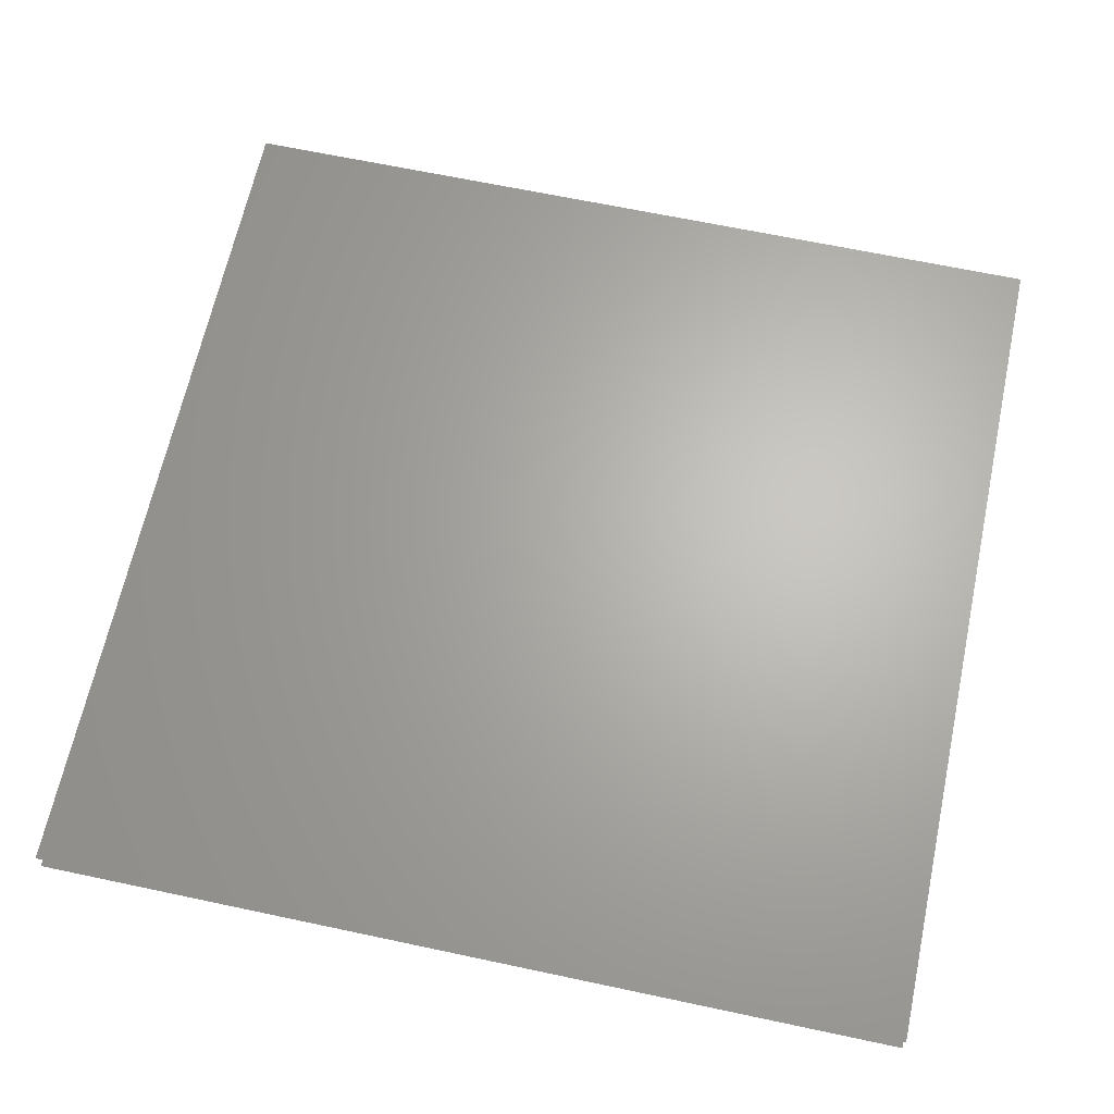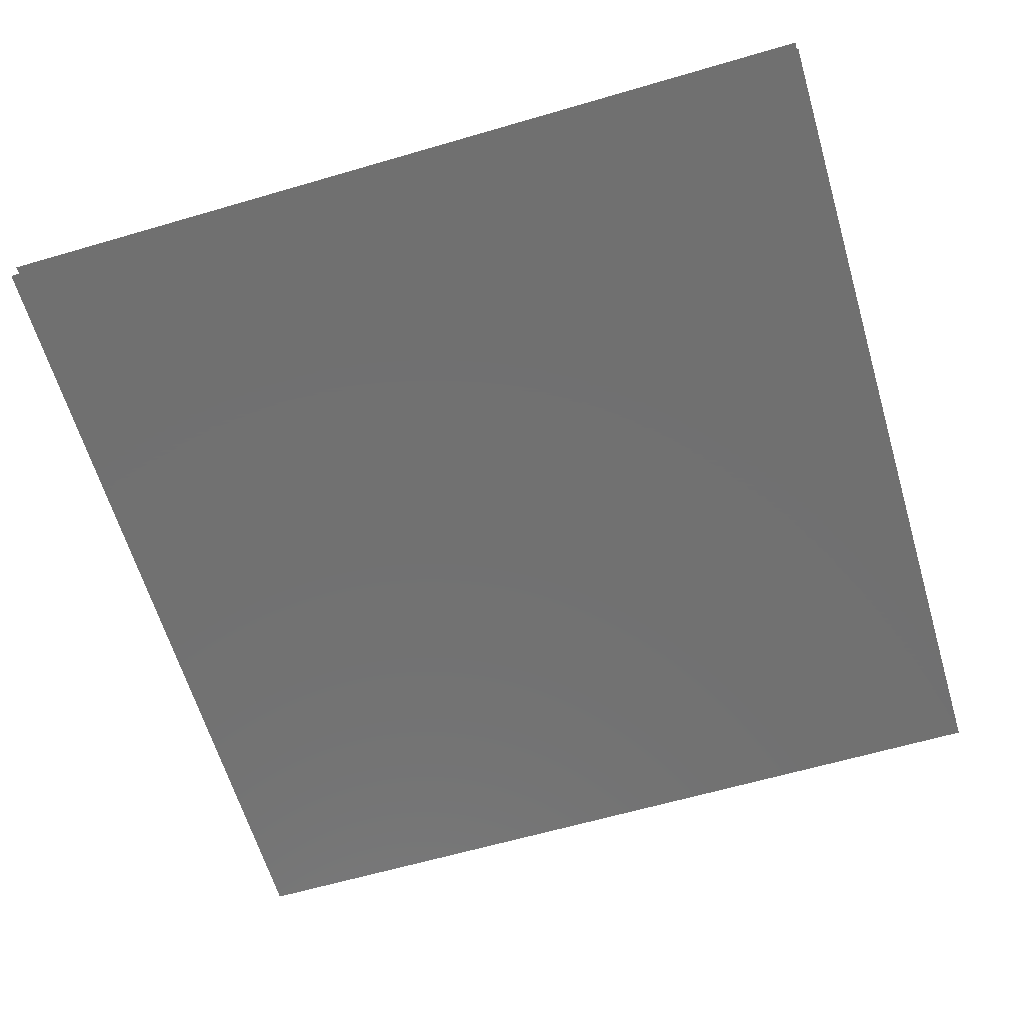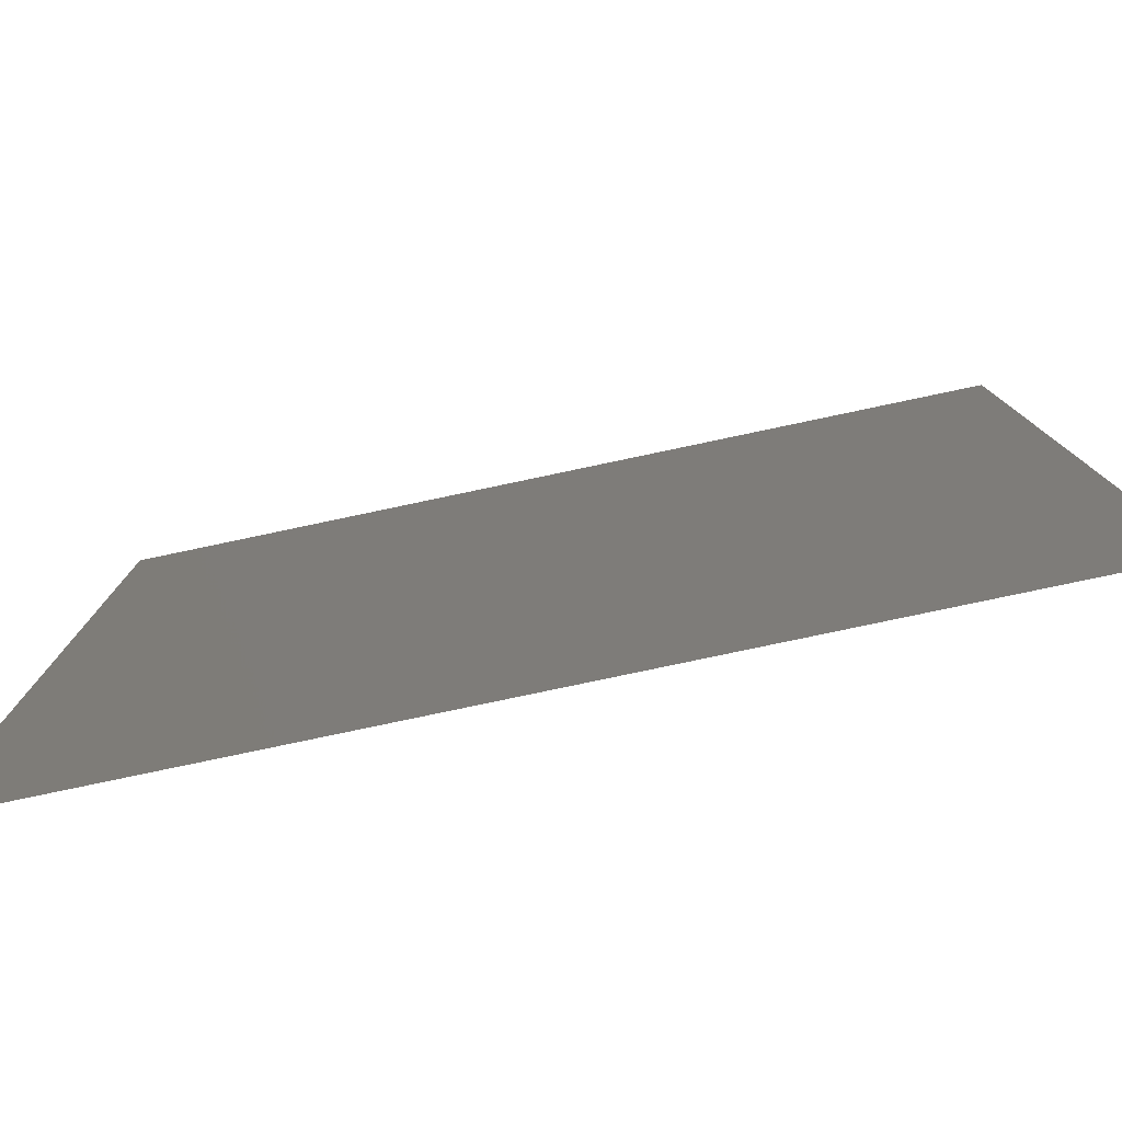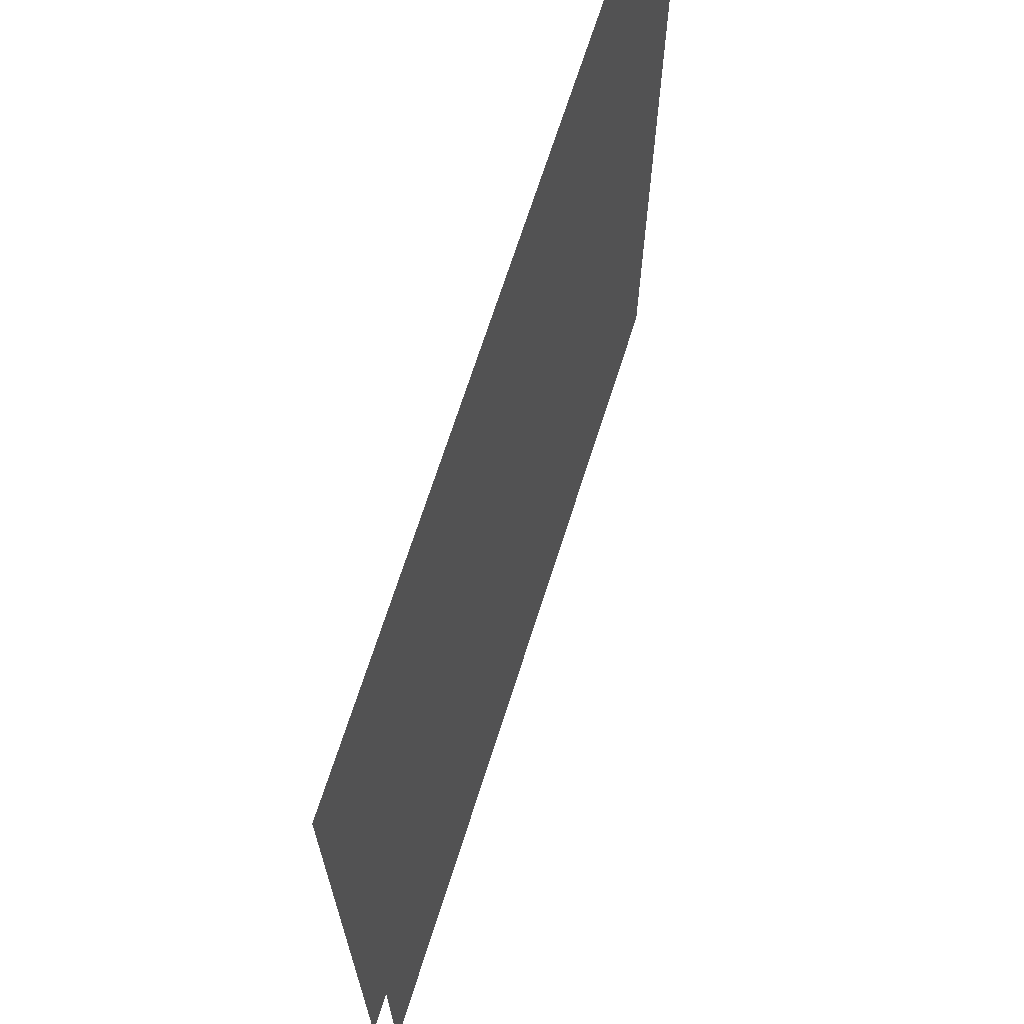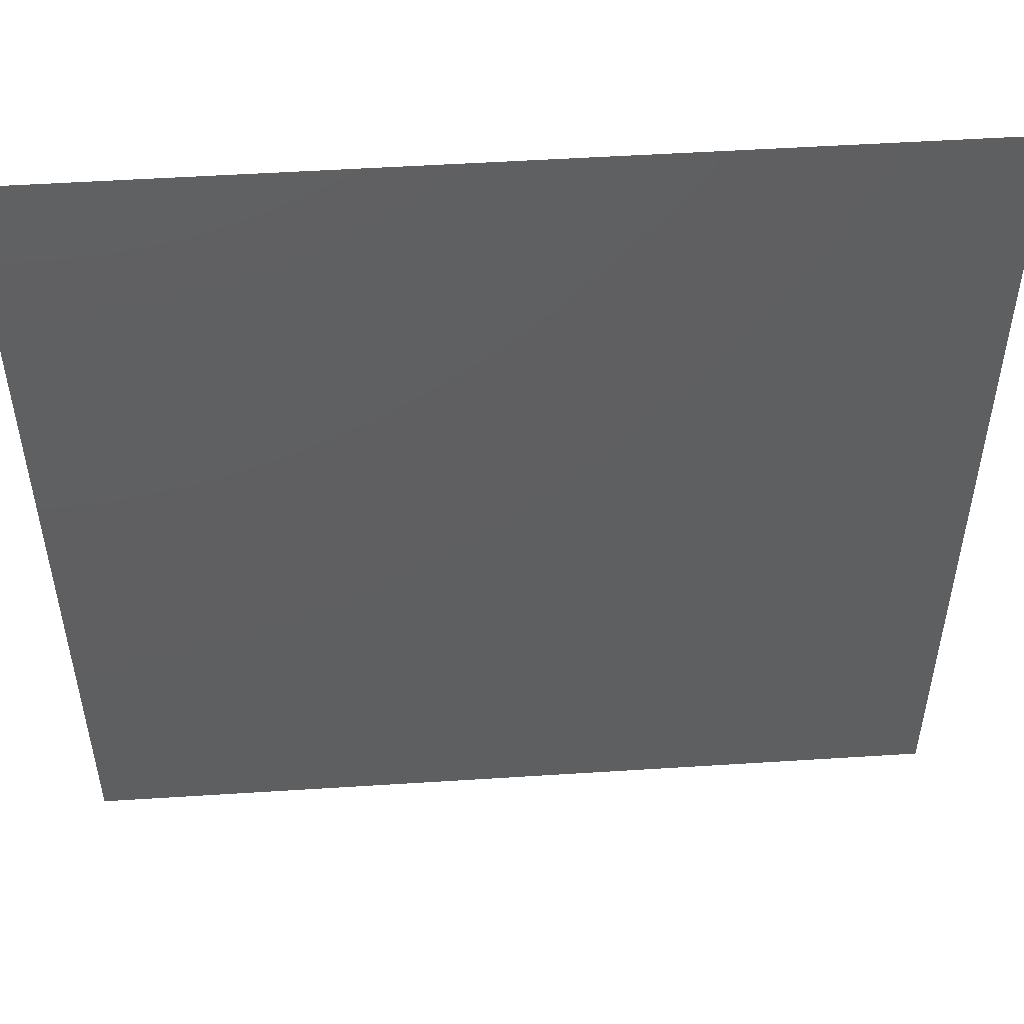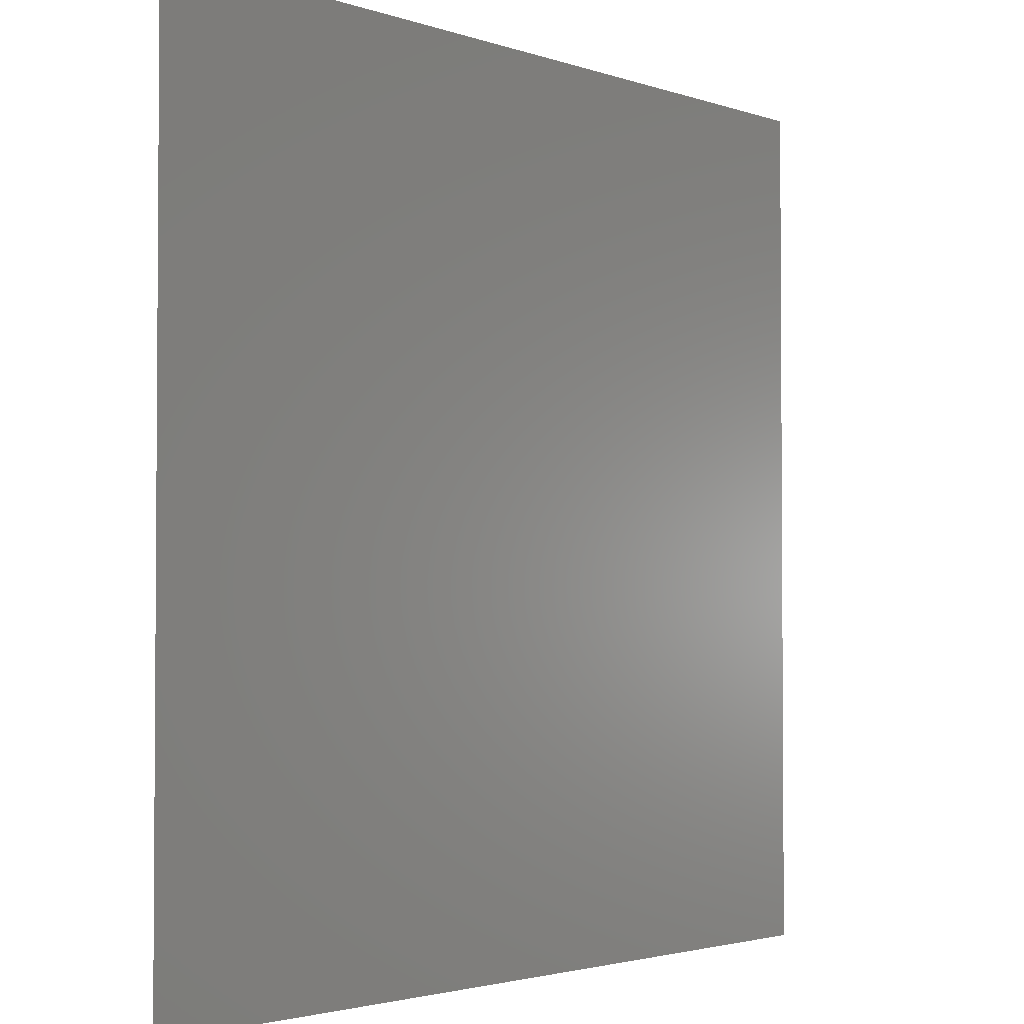
<metadata>
{"format":"stl","ext":"stl","renderer":"f3d","projection":"perspective","resolution":1024,"background":"white","views":[{"elev":65.4,"azim":12.1,"up":"+Z"},{"elev":-62.7,"azim":-163.5,"up":"+Z"},{"elev":-79.9,"azim":-168.1,"up":"+Y"},{"elev":68.7,"azim":107.6,"up":"+Y"},{"elev":51.0,"azim":-4.0,"up":"+Y"},{"elev":-2.5,"azim":129.8,"up":"+Y"}]}
</metadata>
<code>
# stl→obj: 8 verts, 4 faces
v 0 0 0
v 10 0 0
v 0 10 0
v 10 10 0
v 0 0 0.3
v 10 0 0.3
v 0 10 0.3
v 10 10 0.3
f 1 2 3
f 2 3 4
f 5 6 7
f 6 7 8

</code>
